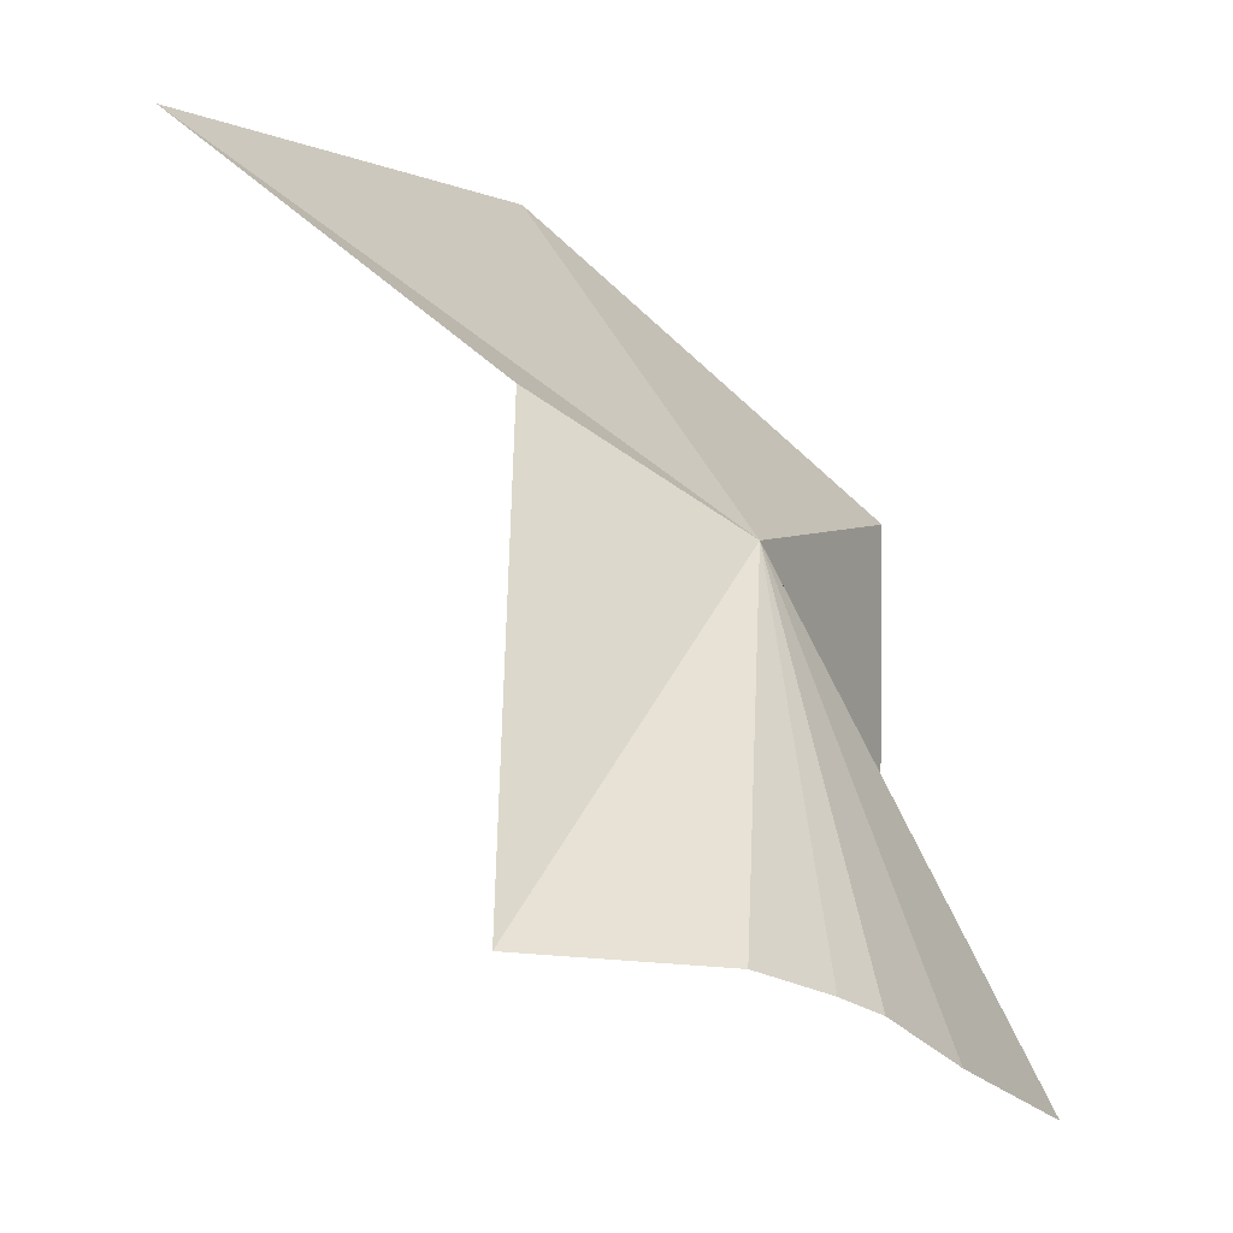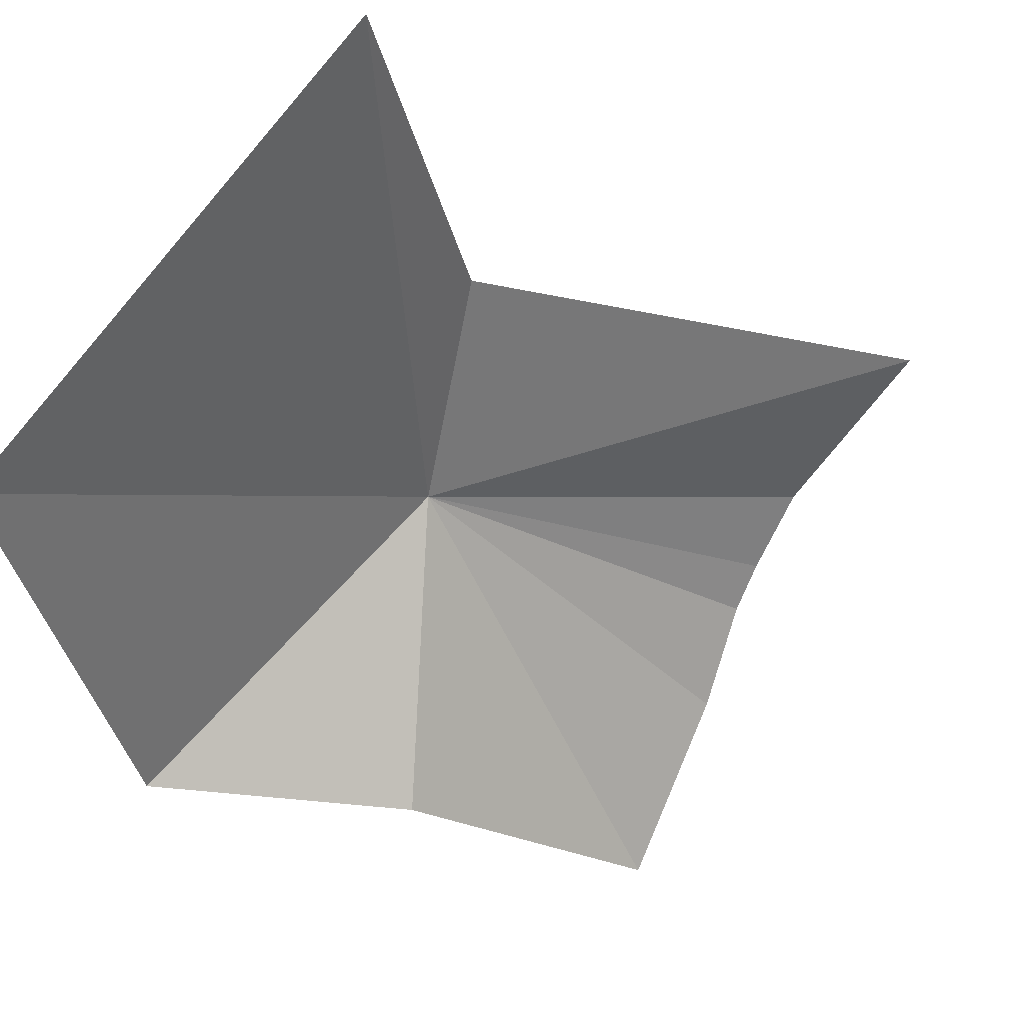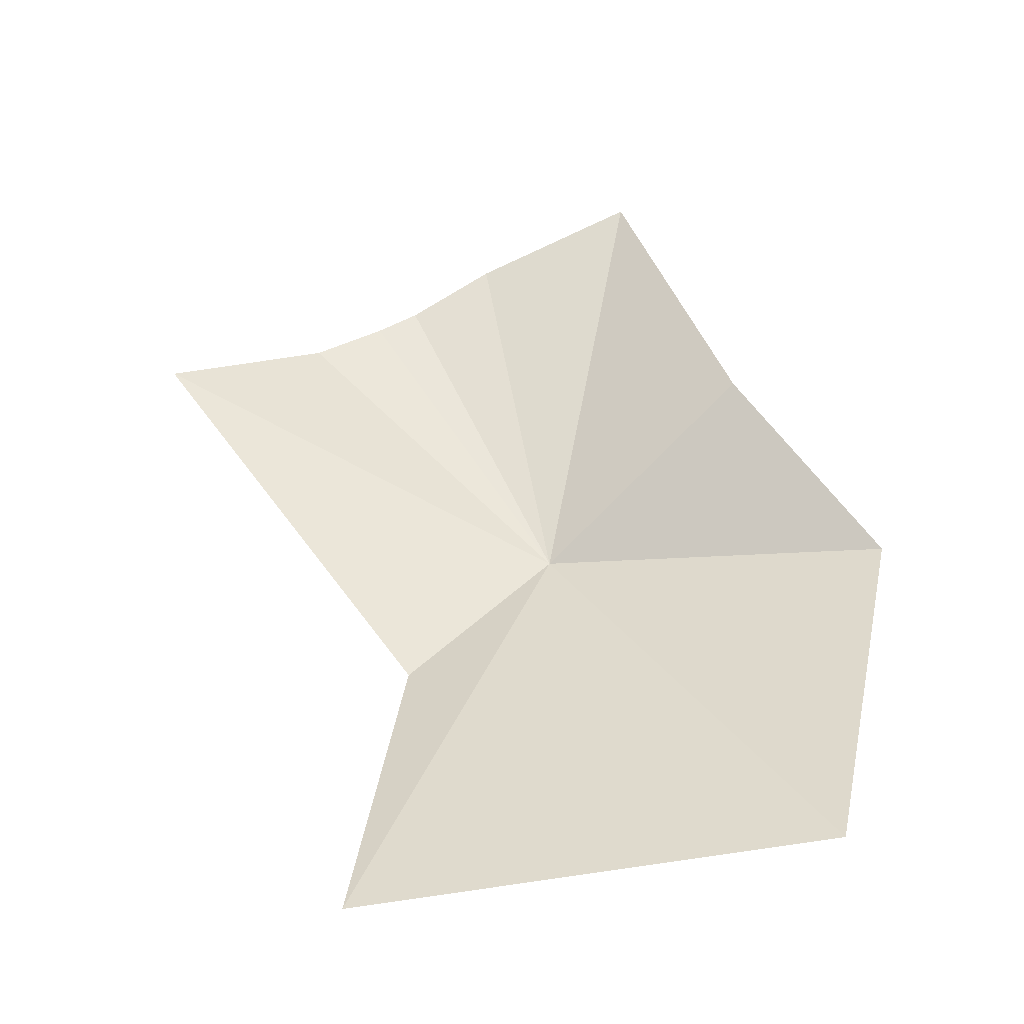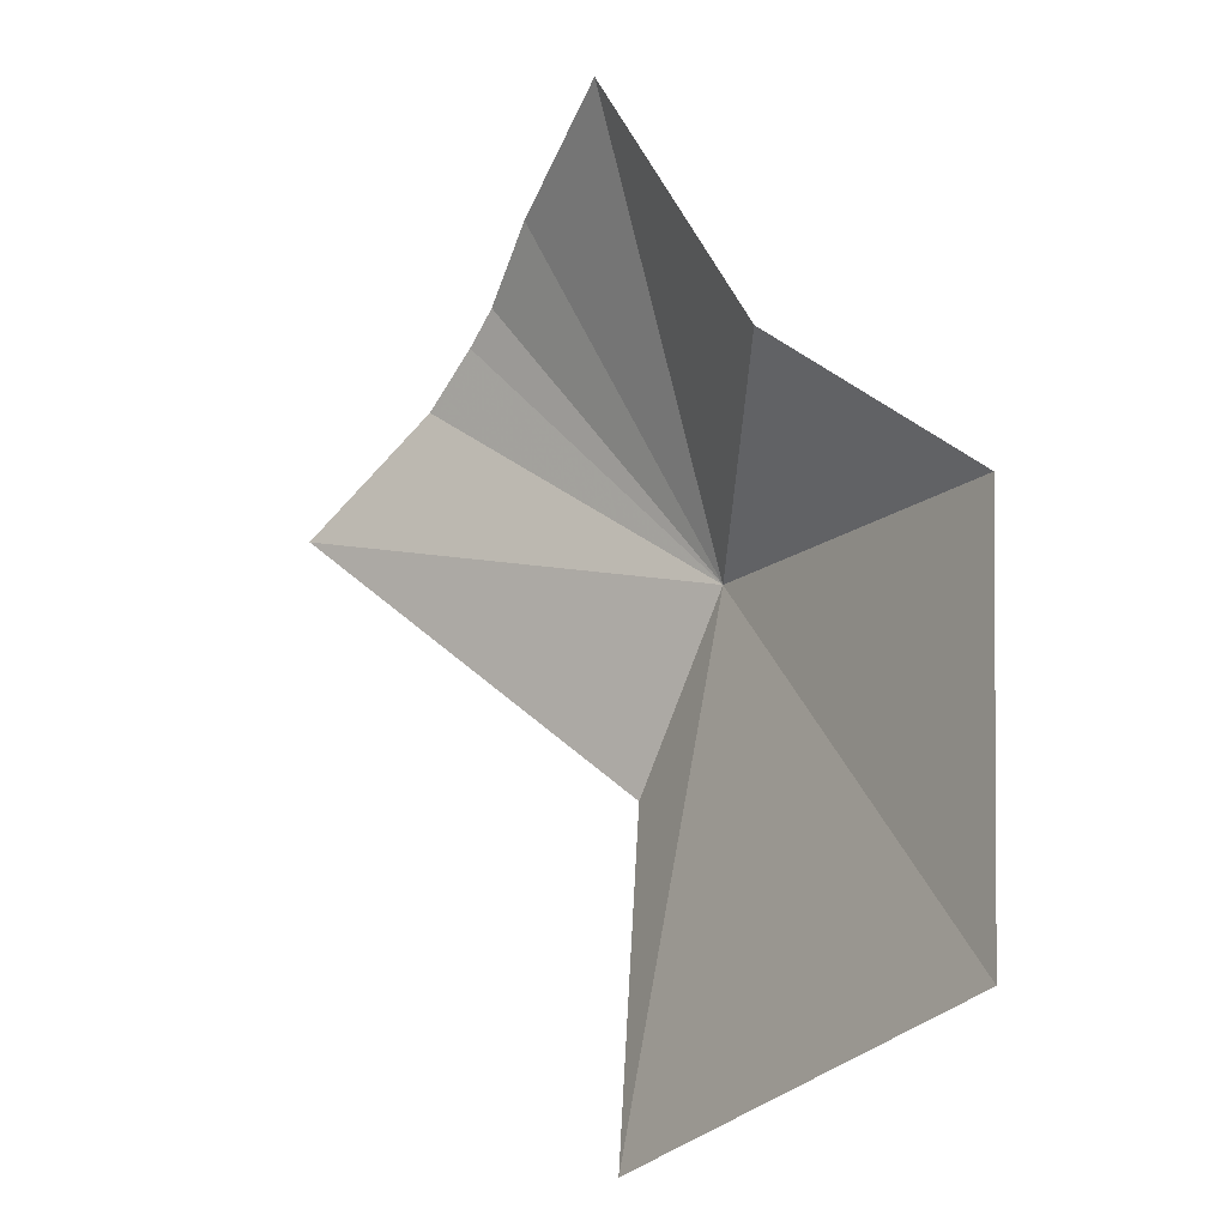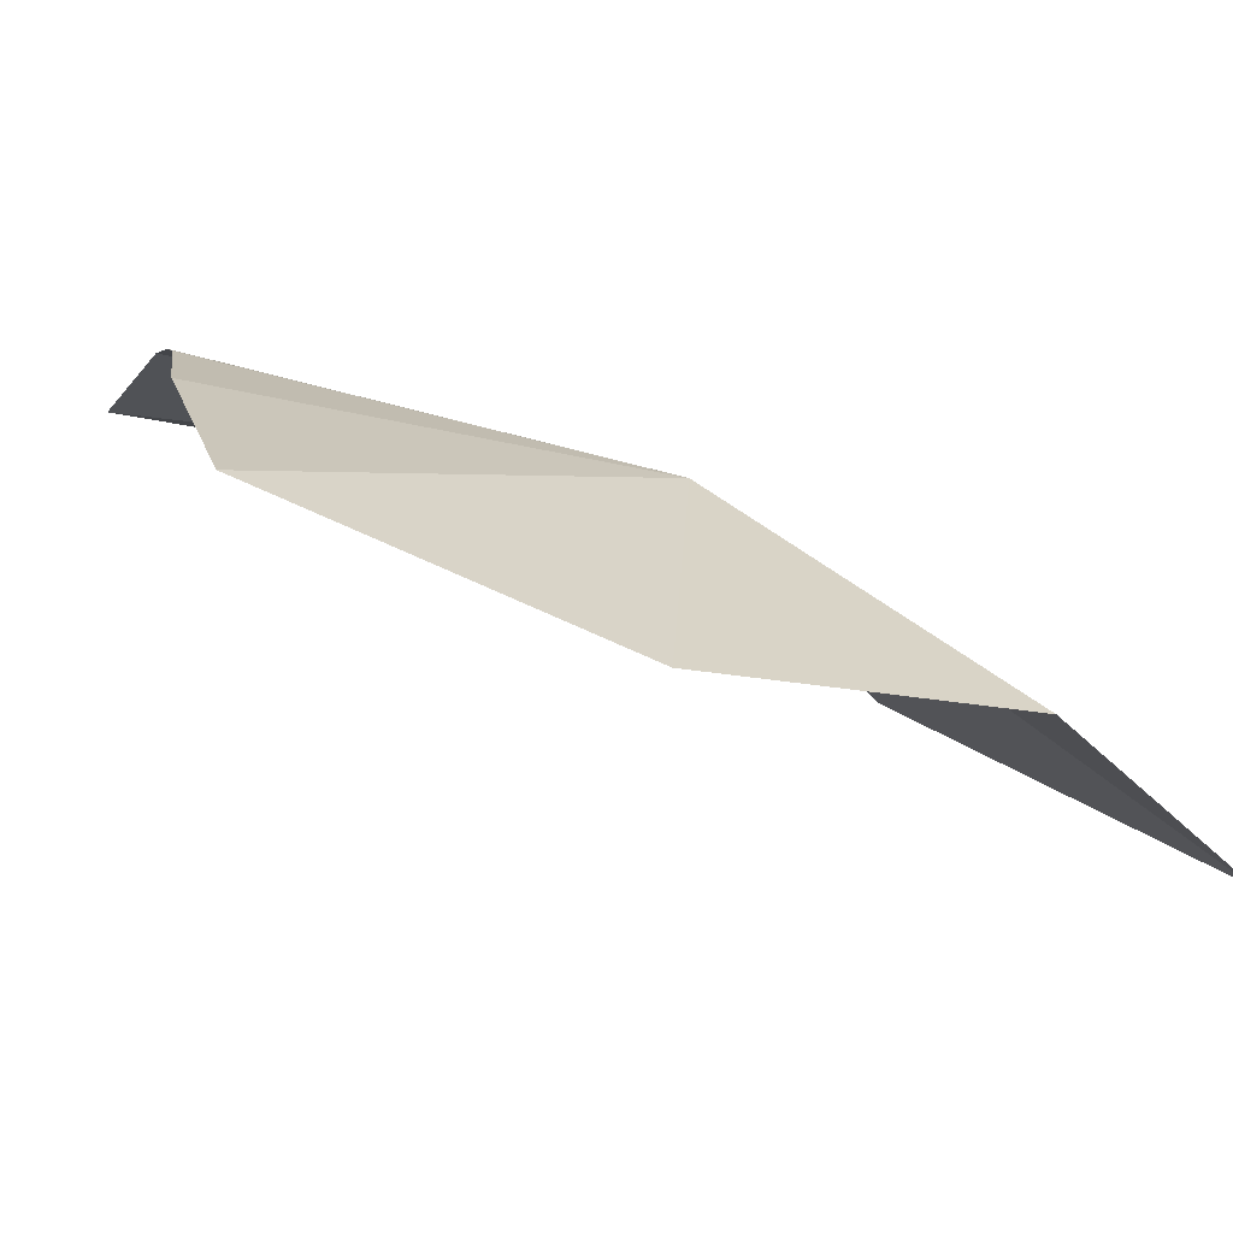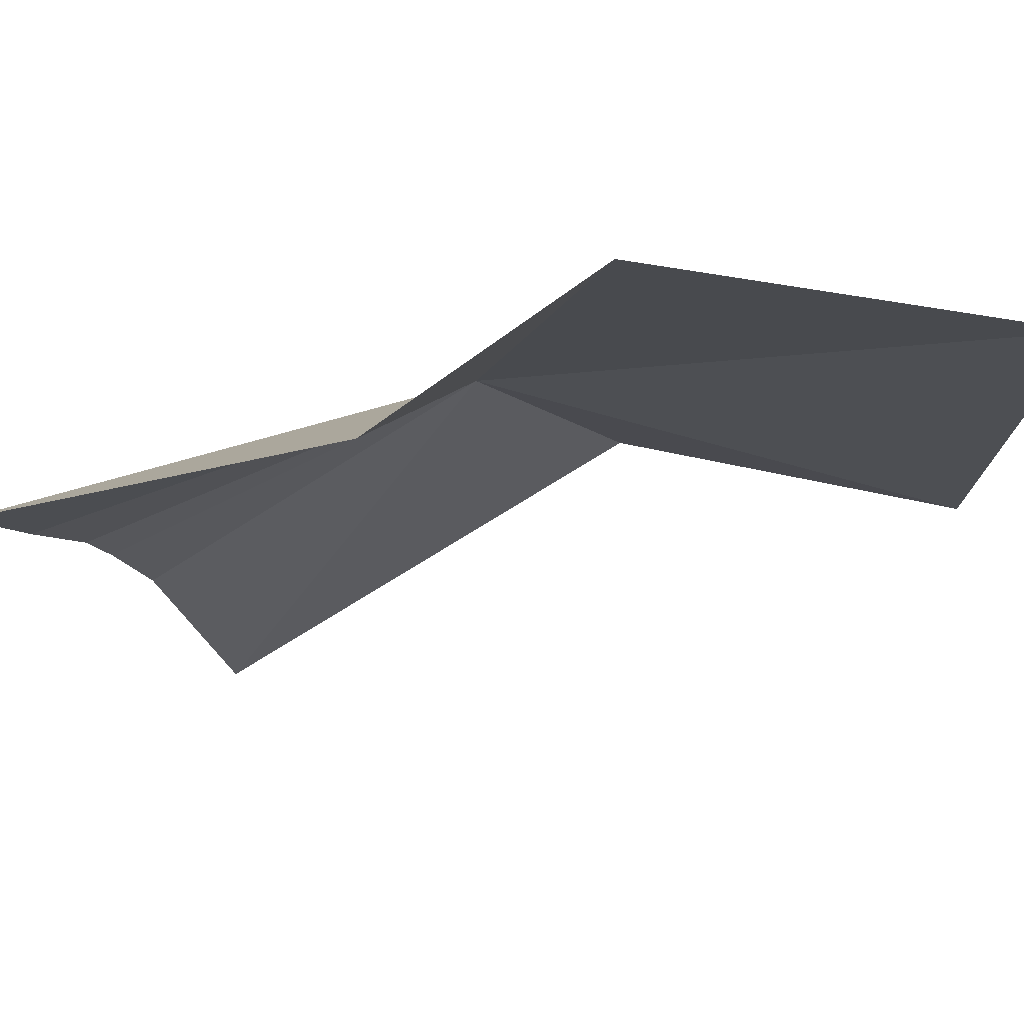
<metadata>
{"format":"obj","ext":"obj","renderer":"f3d","projection":"perspective","resolution":1024,"background":"white","views":[{"elev":55.8,"azim":134.0,"up":"+Z"},{"elev":-23.9,"azim":16.8,"up":"+Z"},{"elev":-58.5,"azim":140.1,"up":"+Y"},{"elev":-28.9,"azim":-174.2,"up":"+Y"},{"elev":-40.0,"azim":-147.1,"up":"+Z"},{"elev":-63.9,"azim":-101.5,"up":"+Z"}]}
</metadata>
<code>
v -19.57 23.79 14.88
v -18.65 25.11 14.81
v -18.83 25.28 14.47
v -19.18 25.44 13.83
v -20.45 21.86 14.17
v -20.55 23.53 13.73
v -18.54 25.02 14.95
v -18.34 24.86 15.18
v -19.19 23.14 15.42
v -17.78 24.47 15.53
v -19.09 21.7 15.61
v -19.76 24.21 13.77
f 1 2 3
f 1 3 4
f 1 6 5
f 1 8 7
f 1 9 10
f 1 7 2
f 1 10 8
f 1 5 11
f 1 4 12
f 1 11 9
f 1 12 6

</code>
